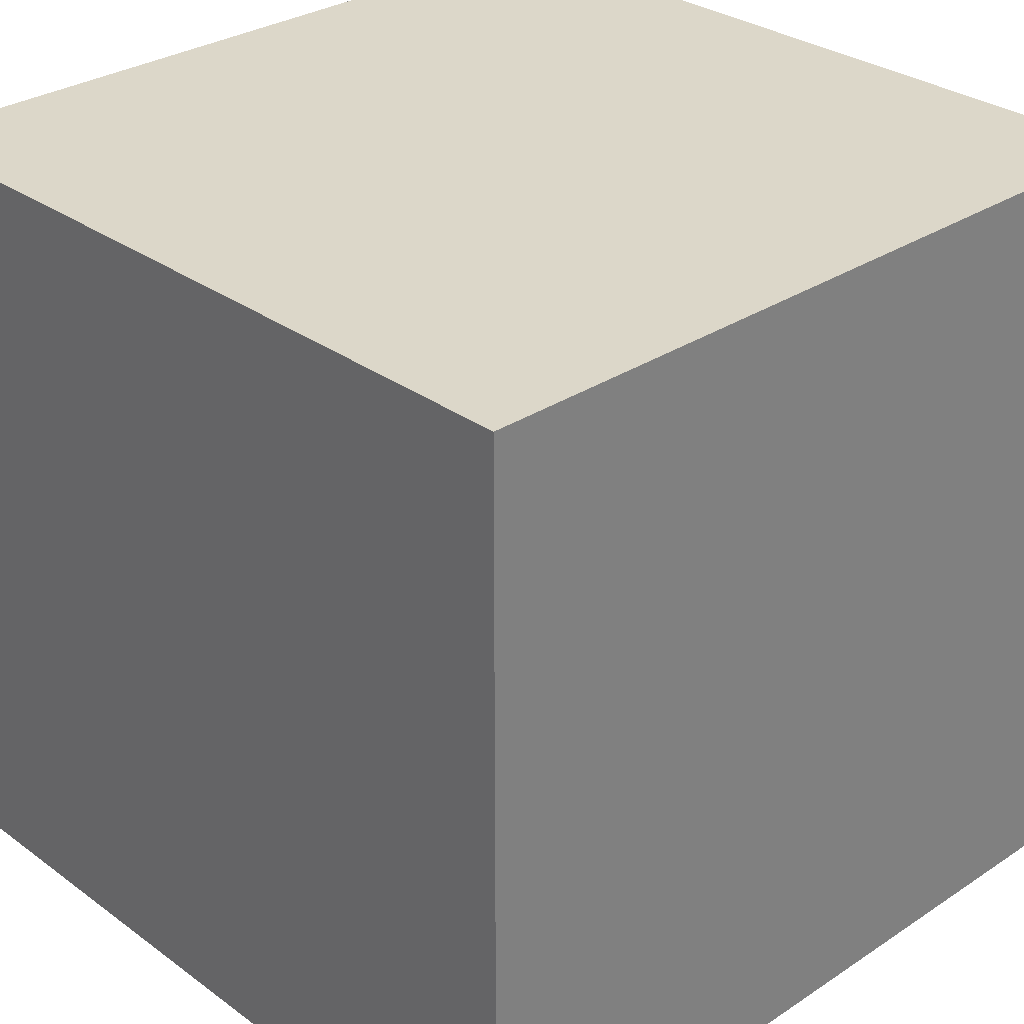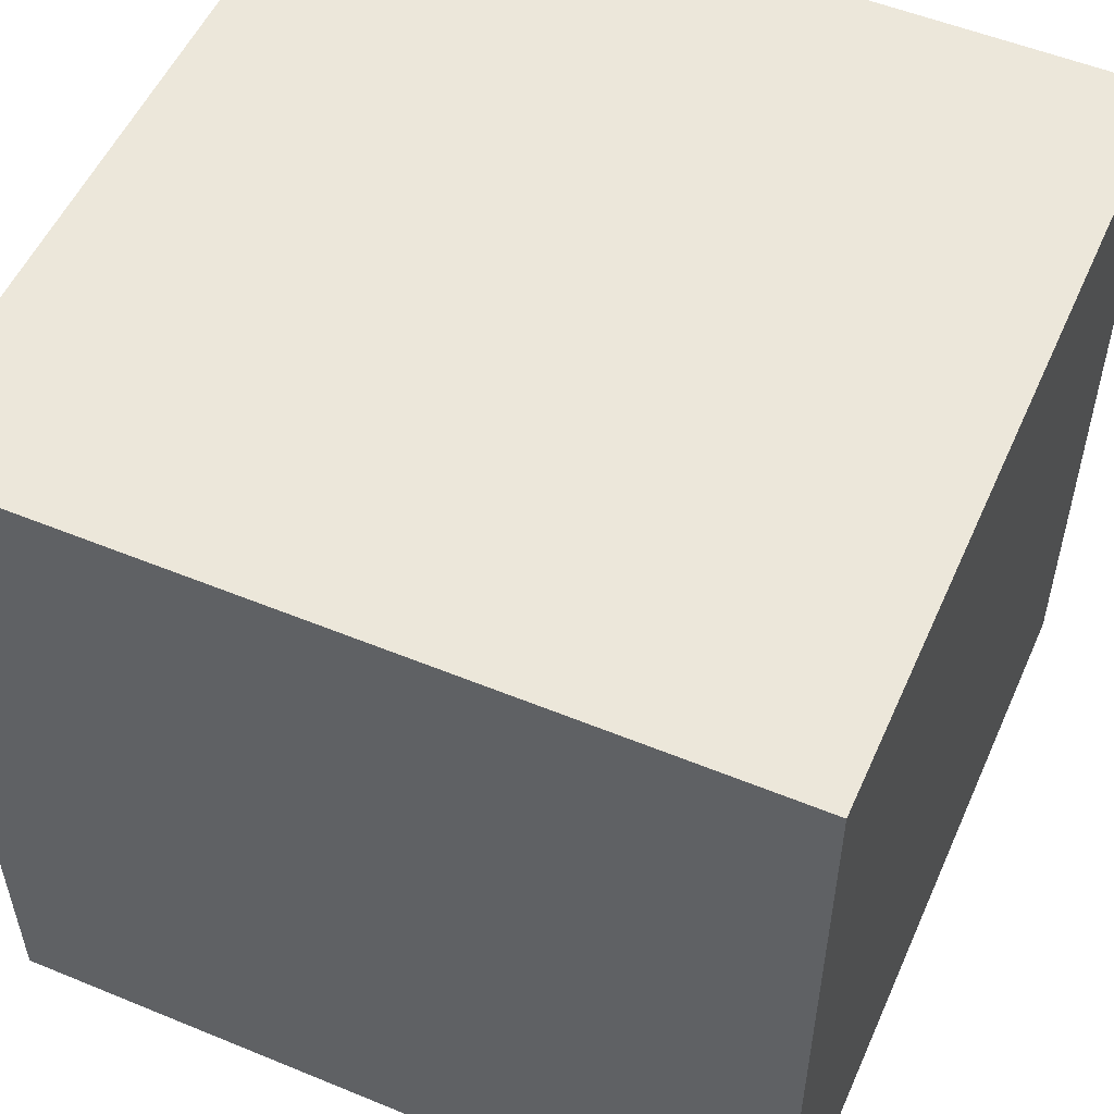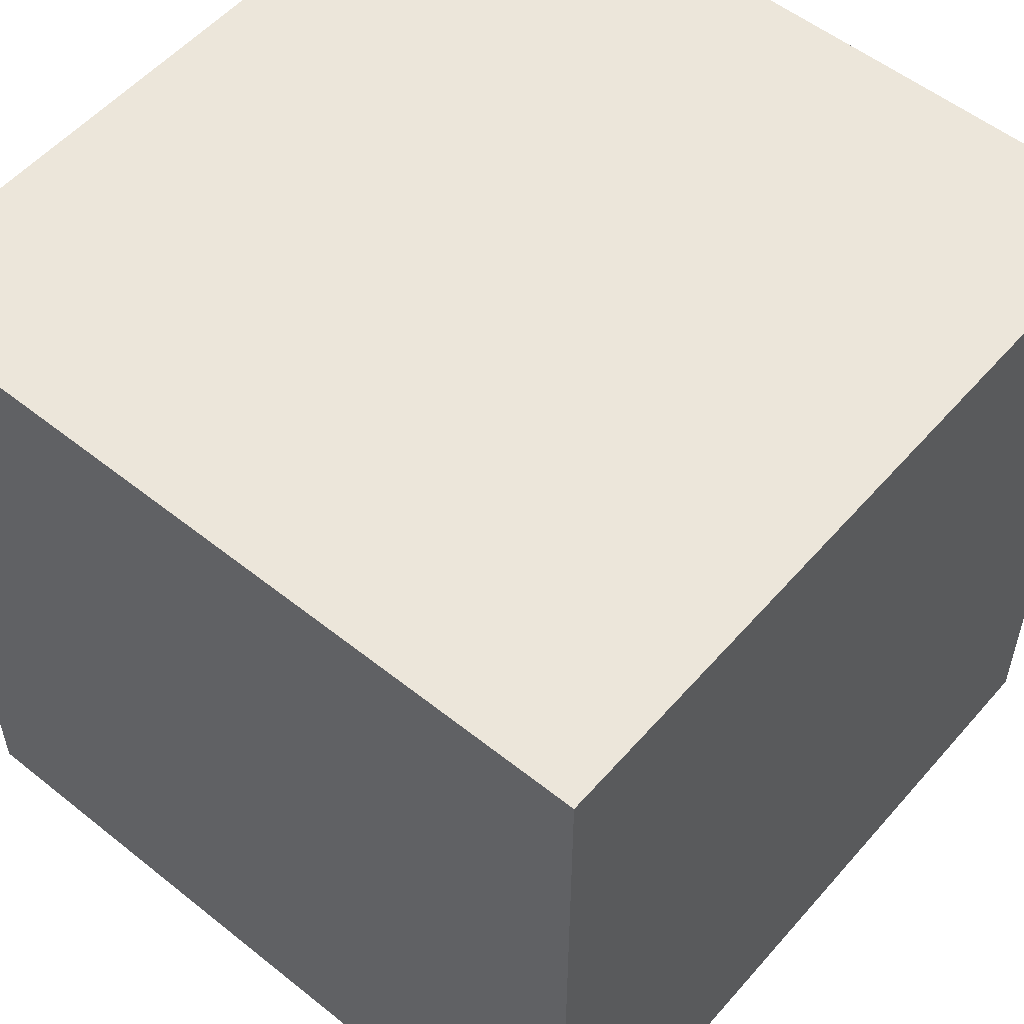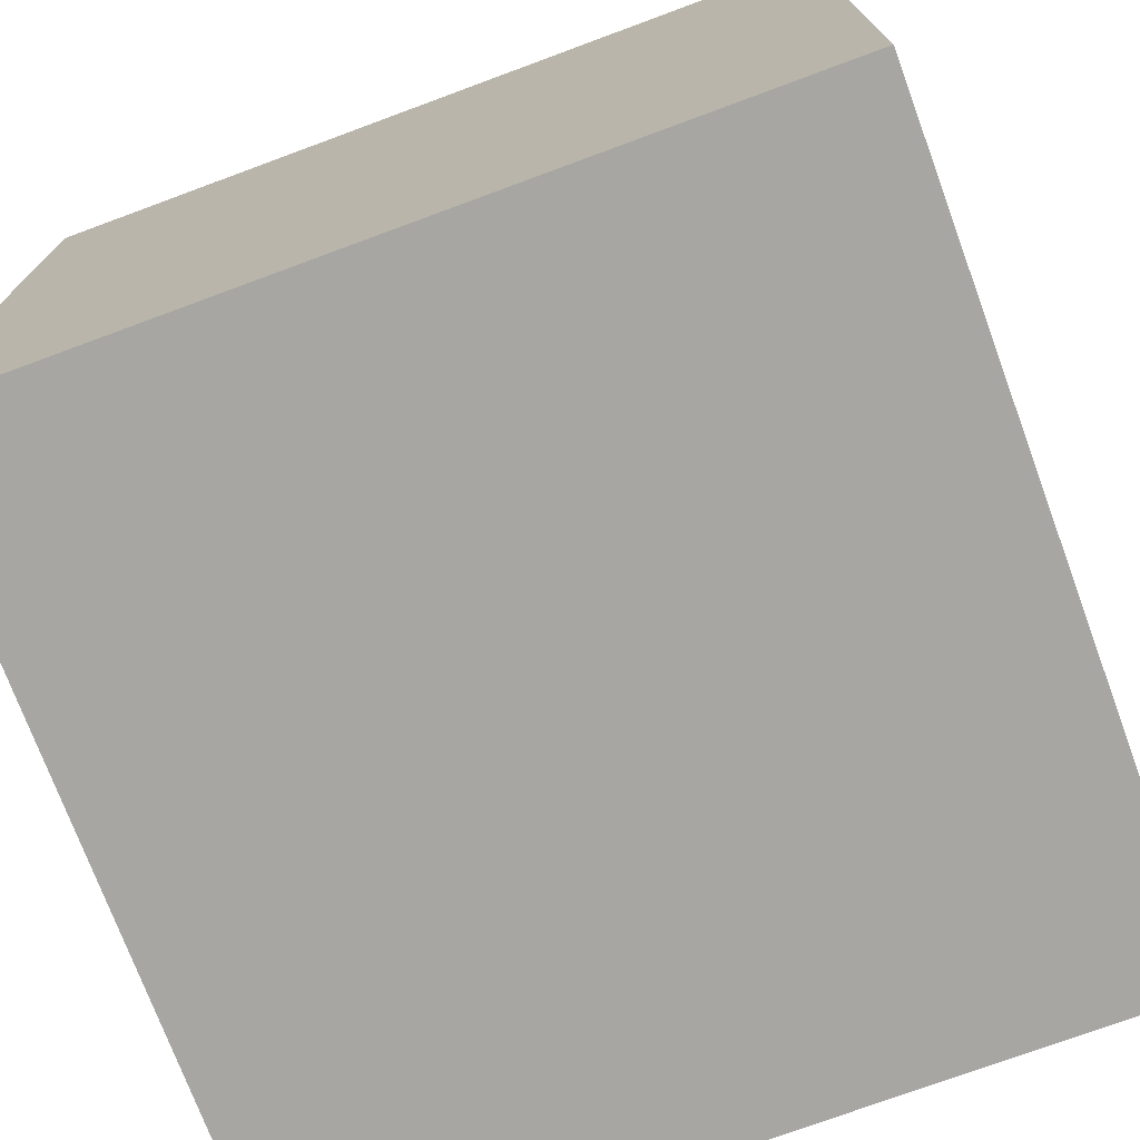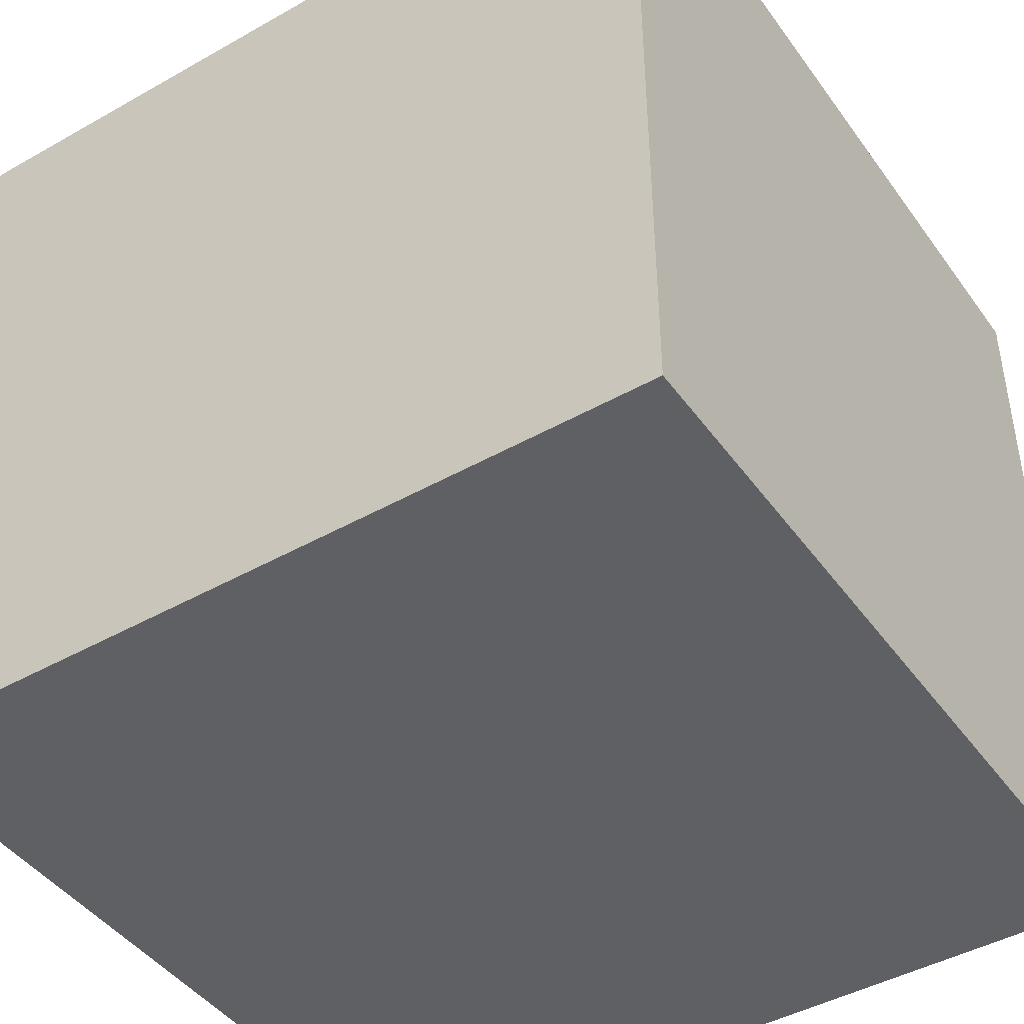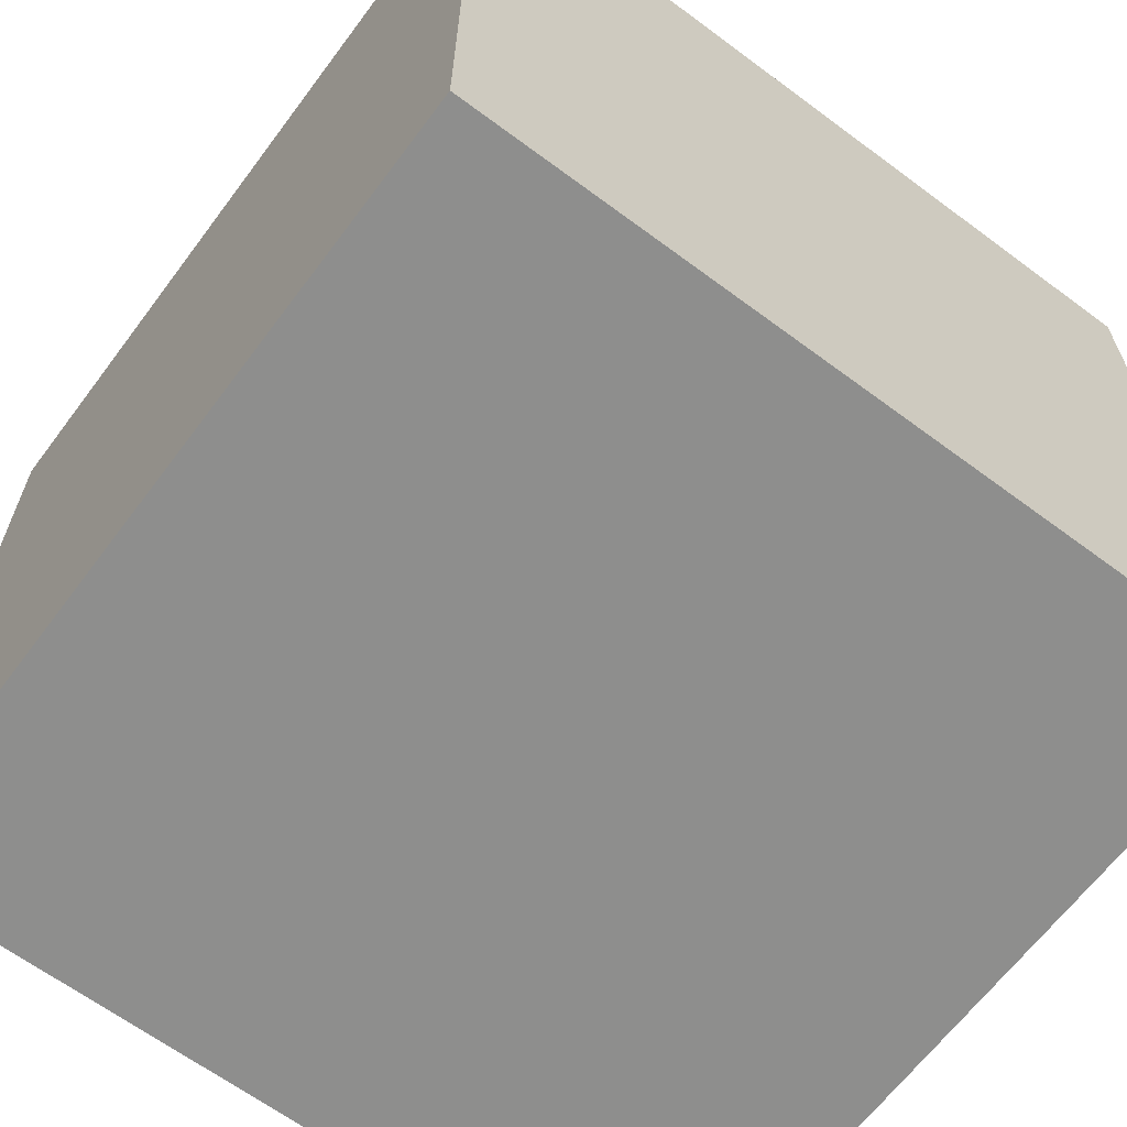
<metadata>
{"format":"obj","ext":"obj","renderer":"f3d","projection":"perspective","resolution":1024,"background":"white","views":[{"elev":30.3,"azim":-43.6,"up":"+Z"},{"elev":53.5,"azim":23.7,"up":"+Y"},{"elev":54.5,"azim":-49.8,"up":"+Z"},{"elev":-74.0,"azim":-159.7,"up":"+Y"},{"elev":-44.5,"azim":123.4,"up":"+Z"},{"elev":-64.8,"azim":-126.8,"up":"+Z"}]}
</metadata>
<code>
o Cube
v -8.729 -2.859 10.49
v -8.729 -2.859 -7.294
v 9.053 -2.859 -7.294
v 9.053 -2.859 10.49
v -8.729 14.92 10.49
v -8.729 14.92 -7.294
v 9.053 14.92 -7.294
v 9.053 14.92 10.49
f 2 1 5
f 2 5 6
f 6 7 3
f 6 3 2
f 7 8 4
f 7 4 3
f 1 4 8
f 1 8 5
f 1 2 3
f 1 3 4
f 8 7 6
f 8 6 5
o Diamond
v 4.504 2.243 -1.378
v 5.477 0.8977 -1.755
v 3.902 1.974 -1.973
v 3.796 1.385 -2.485
v 3.993 2.072 -2.085
v 3.949 1.548 -2.67
v 4.105 2.176 -2.169
v 4.135 1.722 -2.811
v 4.231 2.283 -2.223
v 4.346 1.899 -2.901
v 4.368 2.388 -2.244
v 4.574 2.075 -2.936
v 4.511 2.487 -2.232
v 4.811 2.241 -2.917
v 4.653 2.578 -2.188
v 5.048 2.391 -2.842
v 4.789 2.655 -2.112
v 5.276 2.52 -2.716
v 4.915 2.717 -2.008
v 5.485 2.623 -2.542
v 5.024 2.76 -1.88
v 5.667 2.695 -2.329
v 5.114 2.784 -1.732
v 5.817 2.734 -2.083
v 5.18 2.786 -1.571
v 5.927 2.739 -1.815
v 5.22 2.768 -1.403
v 5.994 2.709 -1.534
v 5.233 2.73 -1.233
v 6.015 2.645 -1.251
v 5.218 2.673 -1.069
v 5.99 2.55 -0.9782
v 5.175 2.599 -0.9173
v 5.918 2.427 -0.7249
v 5.106 2.512 -0.783
v 5.804 2.282 -0.5011
v 5.015 2.415 -0.6716
v 5.651 2.119 -0.3154
v 4.903 2.31 -0.5874
v 5.466 1.946 -0.1749
v 4.777 2.204 -0.5335
v 5.255 1.768 -0.08515
v 4.64 2.099 -0.5121
v 5.026 1.593 -0.04947
v 4.497 1.999 -0.524
v 4.789 1.427 -0.06926
v 4.355 1.909 -0.5687
v 4.552 1.276 -0.1438
v 4.219 1.831 -0.6445
v 4.325 1.147 -0.2701
v 4.093 1.77 -0.7485
v 4.116 1.044 -0.4434
v 3.984 1.726 -0.8767
v 3.933 0.9722 -0.6571
v 3.894 1.703 -1.024
v 3.784 0.933 -0.9029
v 3.828 1.7 -1.185
v 3.673 0.9284 -1.171
v 3.788 1.718 -1.354
v 3.606 0.9586 -1.452
v 3.775 1.756 -1.523
v 3.585 1.022 -1.735
v 3.79 1.813 -1.687
v 3.611 1.117 -2.008
v 3.833 1.887 -1.839
v 3.682 1.24 -2.261
f 12 10 74
f 10 12 14
f 10 14 16
f 10 16 18
f 10 18 20
f 10 20 22
f 10 22 24
f 10 24 26
f 10 26 28
f 10 28 30
f 10 30 32
f 10 32 34
f 10 34 36
f 10 36 38
f 10 38 40
f 10 40 42
f 10 42 44
f 10 44 46
f 10 46 48
f 10 48 50
f 10 50 52
f 10 52 54
f 10 54 56
f 10 56 58
f 10 58 60
f 10 60 62
f 10 62 64
f 10 64 66
f 10 66 68
f 10 68 70
f 10 70 72
f 10 72 74
f 11 12 74
f 11 74 73
f 12 11 13
f 12 13 14
f 14 13 15
f 14 15 16
f 16 15 17
f 16 17 18
f 18 17 19
f 18 19 20
f 20 19 21
f 20 21 22
f 22 21 23
f 22 23 24
f 24 23 25
f 24 25 26
f 26 25 27
f 26 27 28
f 28 27 29
f 28 29 30
f 30 29 31
f 30 31 32
f 32 31 33
f 32 33 34
f 34 33 35
f 34 35 36
f 36 35 37
f 36 37 38
f 38 37 39
f 38 39 40
f 40 39 41
f 40 41 42
f 42 41 43
f 42 43 44
f 44 43 45
f 44 45 46
f 46 45 47
f 46 47 48
f 48 47 49
f 48 49 50
f 50 49 51
f 50 51 52
f 52 51 53
f 52 53 54
f 54 53 55
f 54 55 56
f 56 55 57
f 56 57 58
f 58 57 59
f 58 59 60
f 60 59 61
f 60 61 62
f 62 61 63
f 62 63 64
f 64 63 65
f 64 65 66
f 66 65 67
f 66 67 68
f 68 67 69
f 68 69 70
f 70 69 71
f 70 71 72
f 72 71 73
f 72 73 74
f 9 11 73
f 11 9 13
f 13 9 15
f 15 9 17
f 17 9 19
f 19 9 21
f 21 9 23
f 23 9 25
f 25 9 27
f 27 9 29
f 29 9 31
f 31 9 33
f 33 9 35
f 35 9 37
f 37 9 39
f 39 9 41
f 41 9 43
f 43 9 45
f 45 9 47
f 47 9 49
f 49 9 51
f 51 9 53
f 53 9 55
f 55 9 57
f 57 9 59
f 59 9 61
f 61 9 63
f 63 9 65
f 65 9 67
f 67 9 69
f 69 9 71
f 71 9 73

</code>
